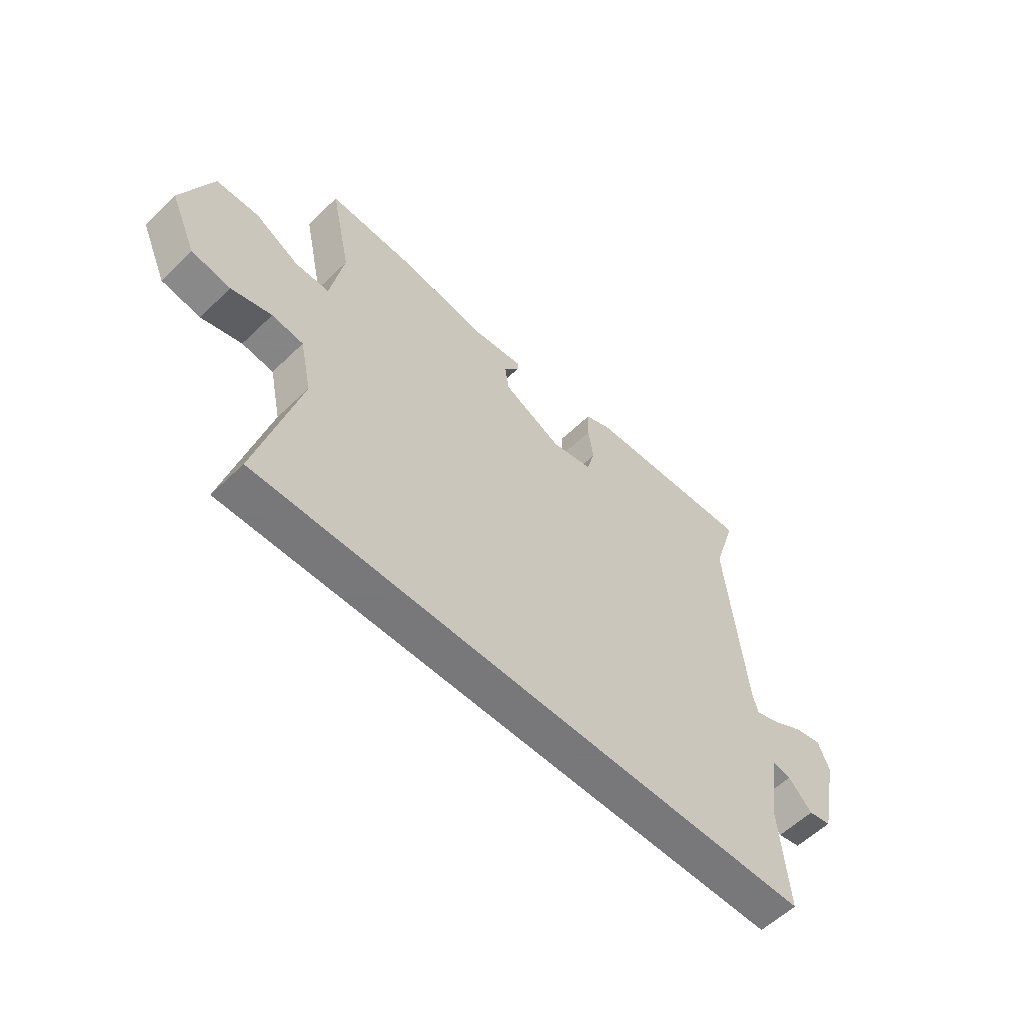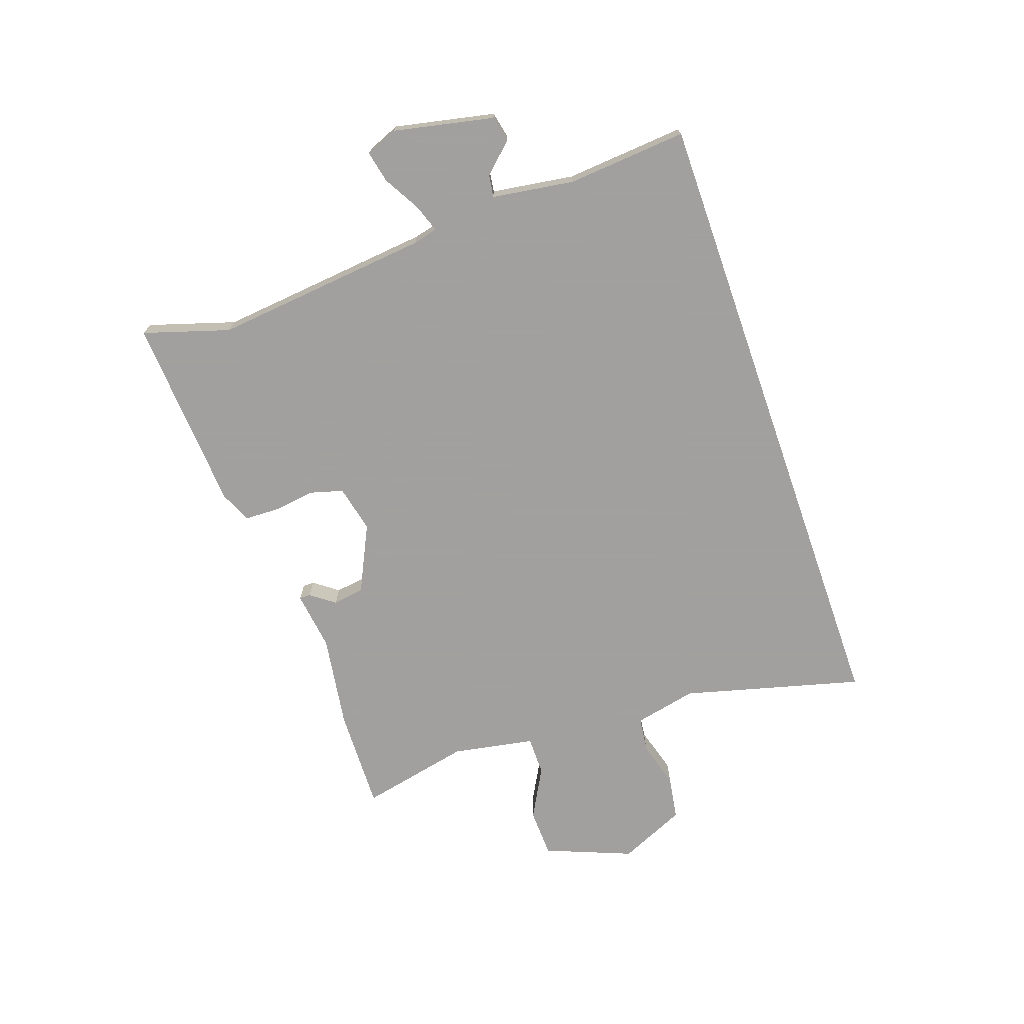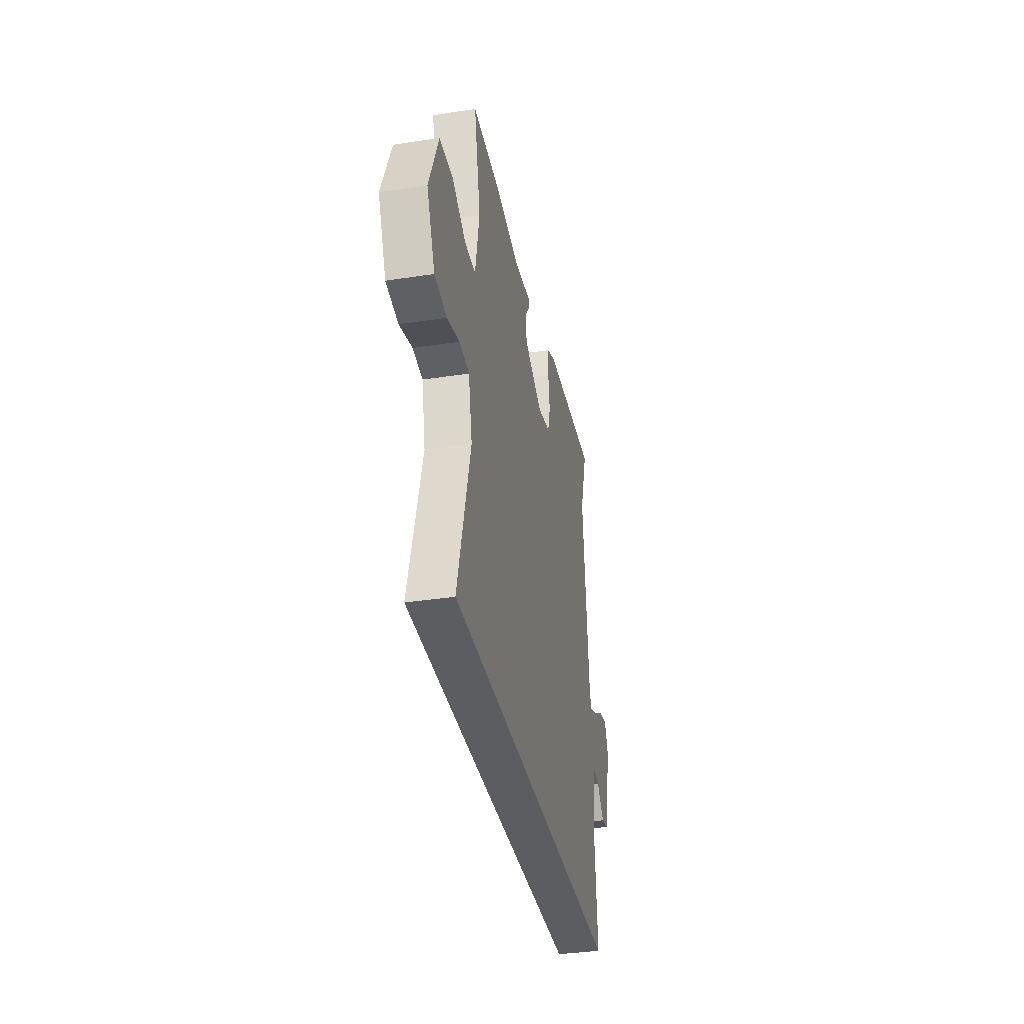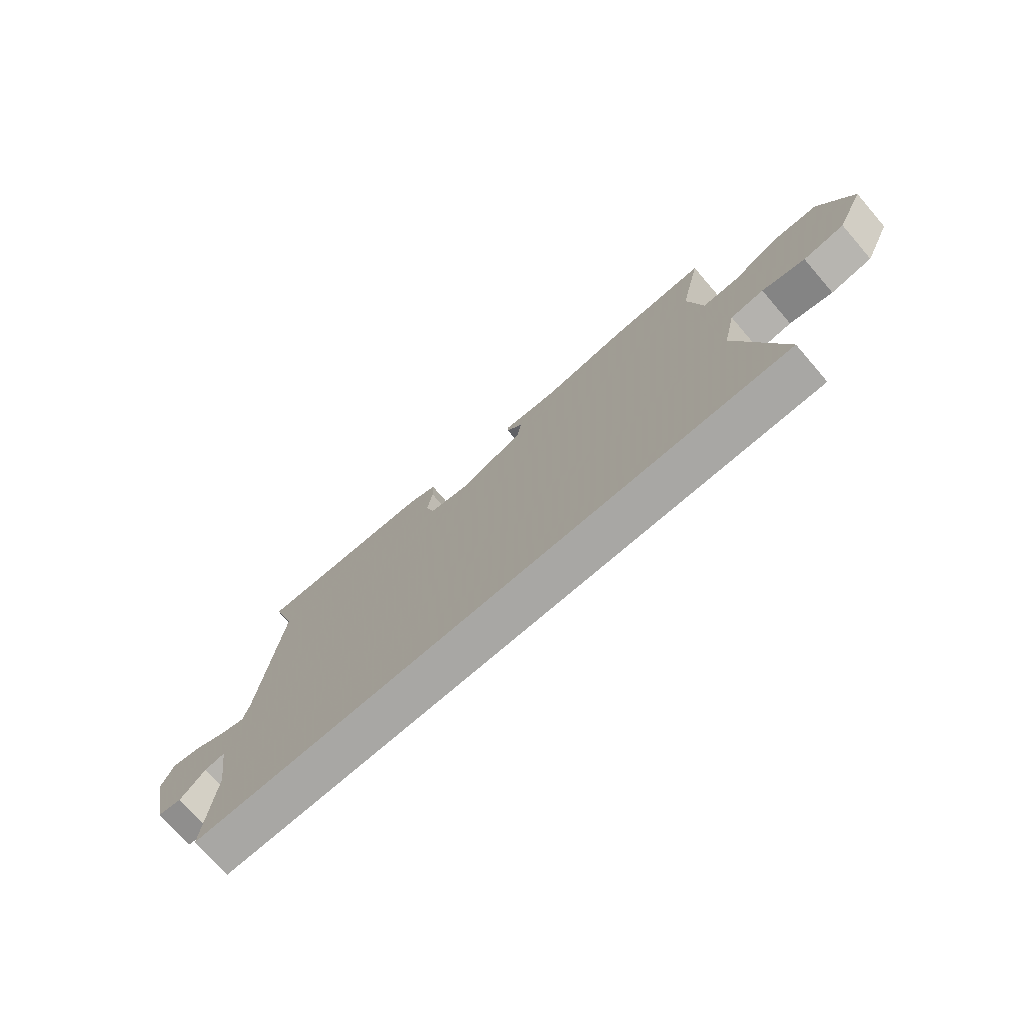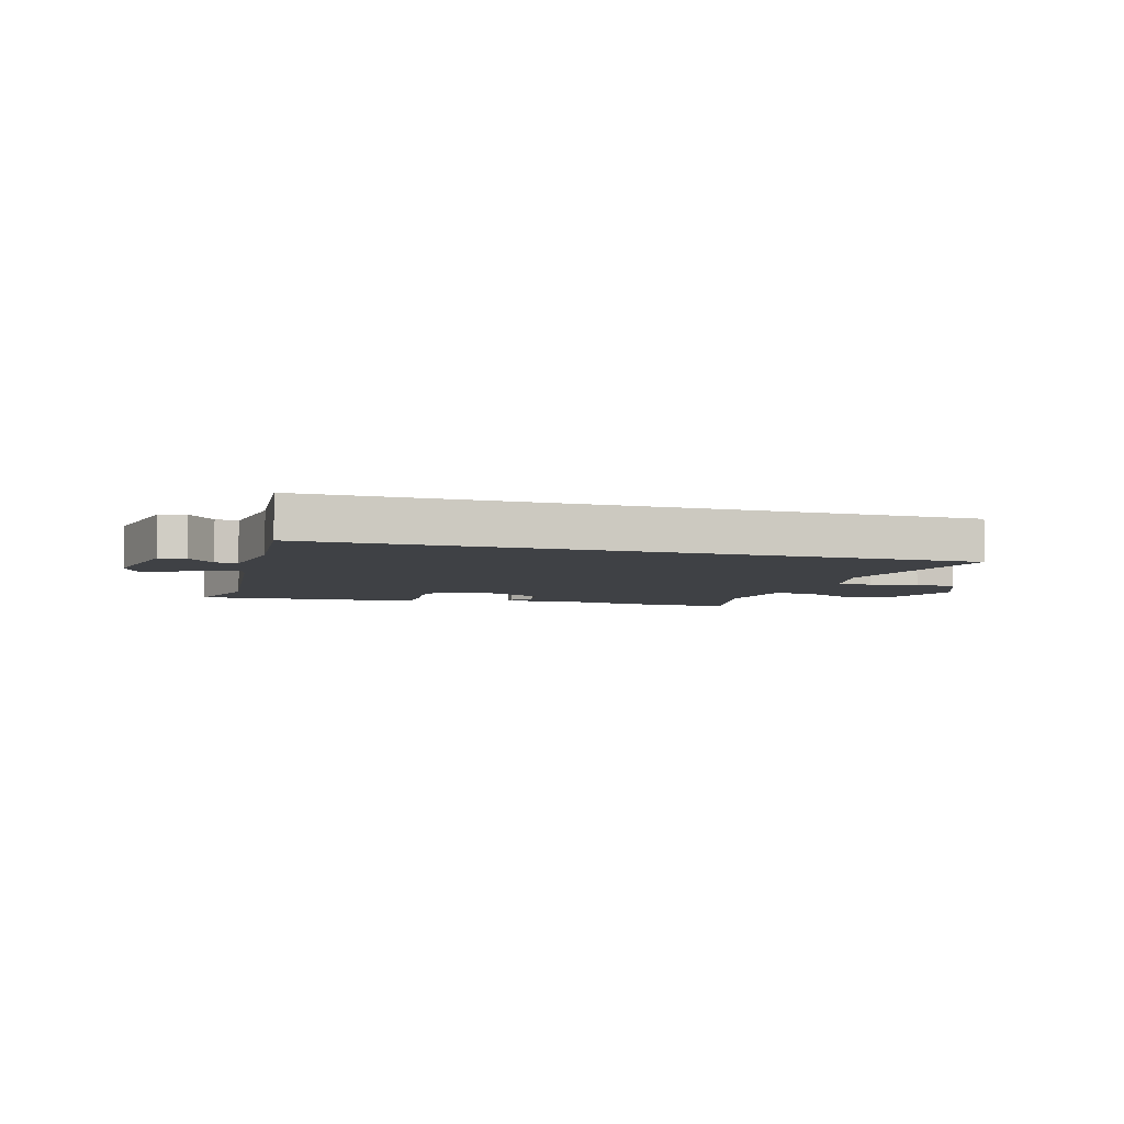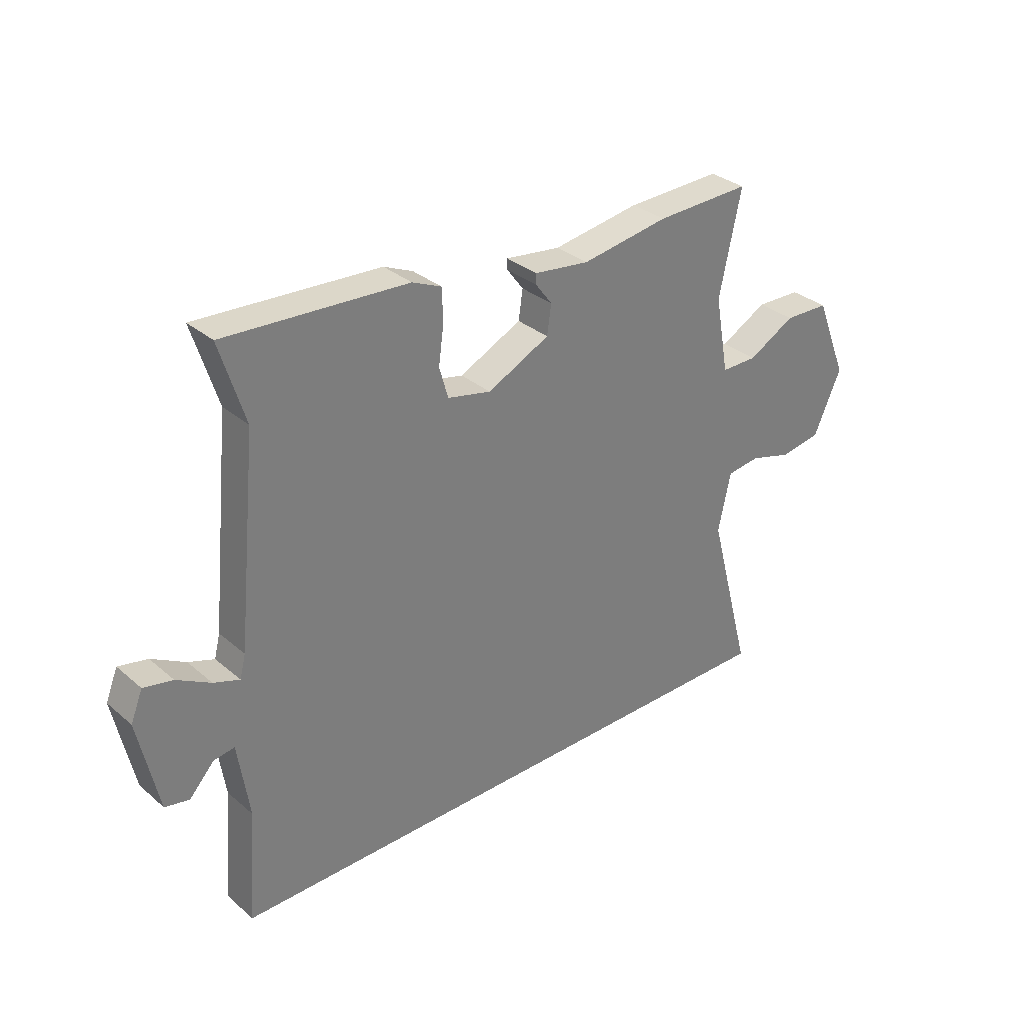
<metadata>
{"format":"obj","ext":"obj","renderer":"f3d","projection":"perspective","resolution":1024,"background":"white","views":[{"elev":-57.6,"azim":-45.0,"up":"+Z"},{"elev":-71.9,"azim":109.3,"up":"+Y"},{"elev":-35.7,"azim":-78.6,"up":"+Z"},{"elev":-74.6,"azim":-139.1,"up":"+Z"},{"elev":-5.6,"azim":163.7,"up":"+Y"},{"elev":32.2,"azim":139.6,"up":"+Z"}]}
</metadata>
<code>
v -0.531 0.07 0.501
v -0.348 0.07 0.496
v -0.18 0.07 0.47
v -0.074 0.07 0.484
v -0.074 0.07 0.464
v -0.106 0.07 0.421
v -0.098 0.07 0.365
v 0.022 0.07 0.307
v 0.106 0.07 0.326
v 0.123 0.07 0.386
v 0.113 0.07 0.459
v 0.115 0.07 0.521
v 0.171 0.07 0.546
v 0.521 0.07 0.568
v 0.473 0.07 0.414
v 0.512 0.07 0.026
v 0.523 0.07 -0.018
v 0.573 0.07 0
v 0.638 0.07 0.037
v 0.694 0.07 0.049
v 0.717 0.07 -0.008
v 0.679 0.07 -0.187
v 0.632 0.07 -0.197
v 0.584 0.07 -0.145
v 0.544 0.07 -0.139
v 0.522 0.07 -0.286
v 0.539 0.07 -0.5
v -0.608 0.07 -0.5
v -0.523 0.07 -0.18
v -0.547 0.07 -0.068
v -0.611 0.07 -0.06
v -0.693 0.07 -0.084
v -0.772 0.07 -0.071
v -0.825 0.07 0.048
v -0.763 0.07 0.203
v -0.676 0.07 0.206
v -0.586 0.07 0.157
v -0.516 0.07 0.157
v -0.489 0.07 0.304
v -0.531 0 0.501
v -0.348 0 0.496
v -0.18 0 0.47
v -0.074 0 0.484
v -0.074 0 0.464
v -0.106 0 0.421
v -0.098 0 0.365
v 0.022 0 0.307
v 0.106 0 0.326
v 0.123 0 0.386
v 0.113 0 0.459
v 0.115 0 0.521
v 0.171 0 0.546
v 0.521 0 0.568
v 0.473 0 0.414
v 0.512 0 0.026
v 0.523 0 -0.018
v 0.573 0 0
v 0.638 0 0.037
v 0.694 0 0.049
v 0.717 0 -0.008
v 0.679 0 -0.187
v 0.632 0 -0.197
v 0.584 0 -0.145
v 0.544 0 -0.139
v 0.522 0 -0.286
v 0.539 0 -0.5
v -0.608 0 -0.5
v -0.523 0 -0.18
v -0.547 0 -0.068
v -0.611 0 -0.06
v -0.693 0 -0.084
v -0.772 0 -0.071
v -0.825 0 0.048
v -0.763 0 0.203
v -0.676 0 0.206
v -0.586 0 0.157
v -0.516 0 0.157
v -0.489 0 0.304
f 35 36 37
f 34 35 37
f 33 34 37
f 32 33 37
f 31 32 37
f 30 31 37 38
f 29 30 38 39
f 26 27 28 29
f 25 26 29 39
f 22 23 24
f 21 22 24
f 20 21 24
f 19 20 24
f 18 19 24
f 17 18 24 25
f 39 1 2
f 25 39 2
f 17 25 2
f 16 17 2
f 13 14 15
f 12 13 15
f 11 12 15
f 10 11 15
f 9 10 15 16
f 3 4 5 6
f 3 6 7
f 2 3 7
f 16 2 7
f 8 9 16
f 7 8 16
f 76 75 74
f 76 74 73
f 76 73 72
f 76 72 71
f 76 71 70
f 77 76 70 69
f 78 77 69 68
f 68 67 66 65
f 78 68 65 64
f 63 62 61
f 63 61 60
f 63 60 59
f 63 59 58
f 63 58 57
f 64 63 57 56
f 41 40 78
f 41 78 64
f 41 64 56
f 41 56 55
f 54 53 52
f 54 52 51
f 54 51 50
f 54 50 49
f 55 54 49 48
f 45 44 43 42
f 46 45 42
f 46 42 41
f 46 41 55
f 55 48 47
f 55 47 46
f 1 40 41 2
f 2 41 42 3
f 3 42 43 4
f 4 43 44 5
f 5 44 45 6
f 6 45 46 7
f 7 46 47 8
f 8 47 48 9
f 9 48 49 10
f 10 49 50 11
f 11 50 51 12
f 12 51 52 13
f 13 52 53 14
f 14 53 54 15
f 15 54 55 16
f 16 55 56 17
f 17 56 57 18
f 18 57 58 19
f 19 58 59 20
f 20 59 60 21
f 21 60 61 22
f 22 61 62 23
f 23 62 63 24
f 24 63 64 25
f 25 64 65 26
f 26 65 66 27
f 27 66 67 28
f 28 67 68 29
f 29 68 69 30
f 30 69 70 31
f 31 70 71 32
f 32 71 72 33
f 33 72 73 34
f 34 73 74 35
f 35 74 75 36
f 36 75 76 37
f 37 76 77 38
f 38 77 78 39
f 39 78 40 1

</code>
